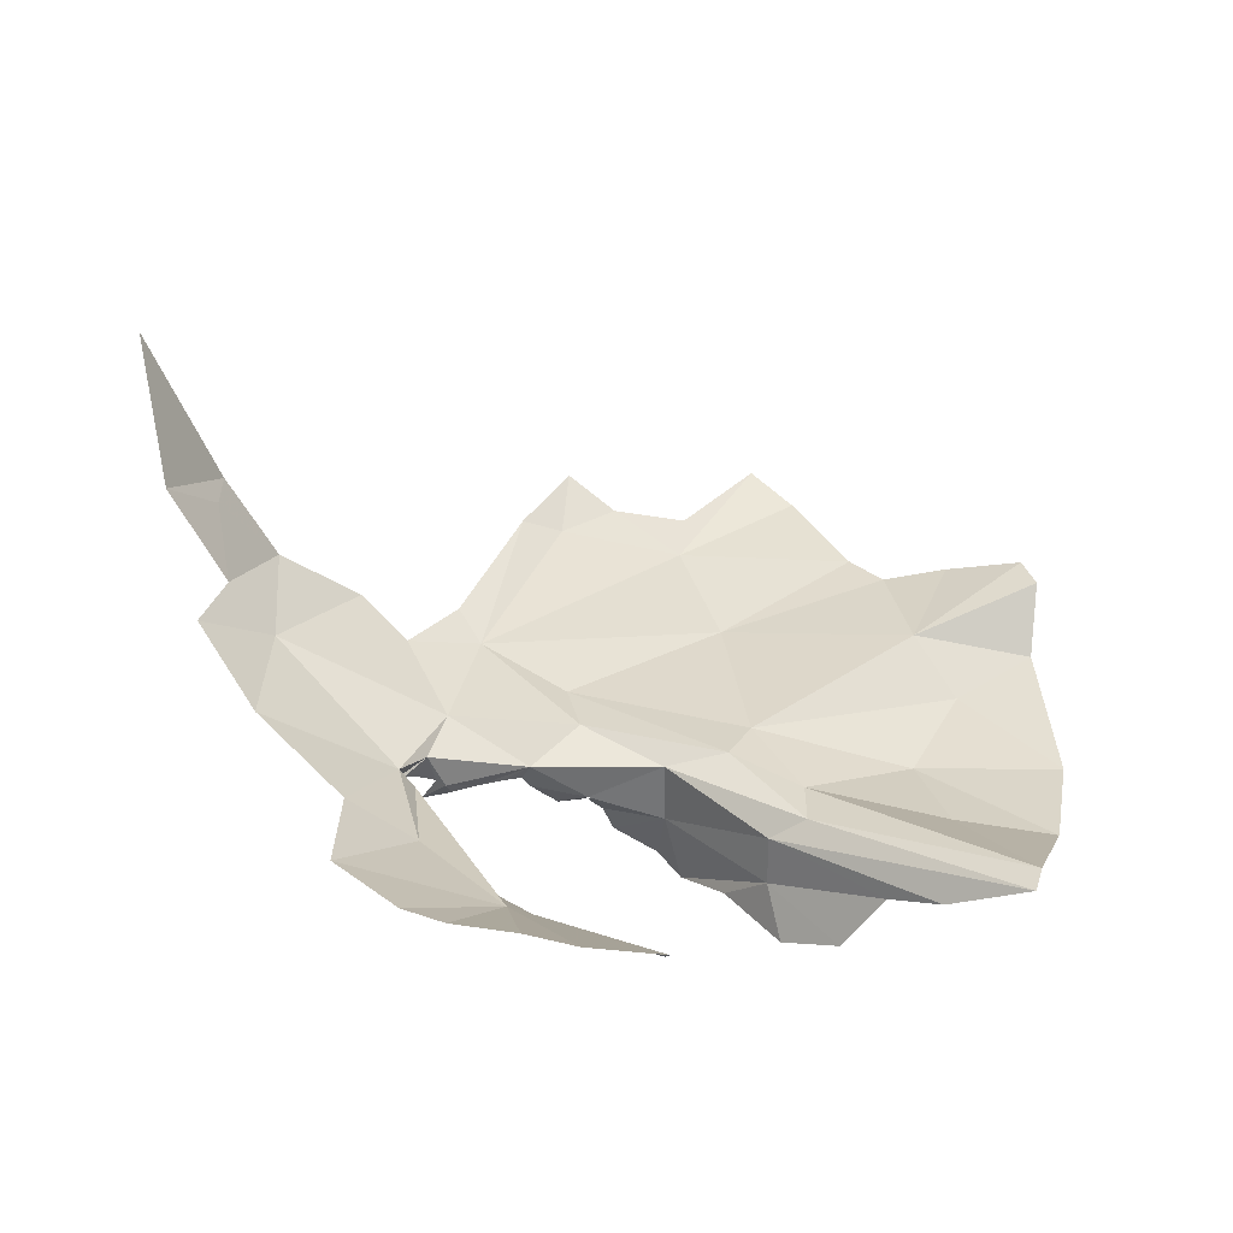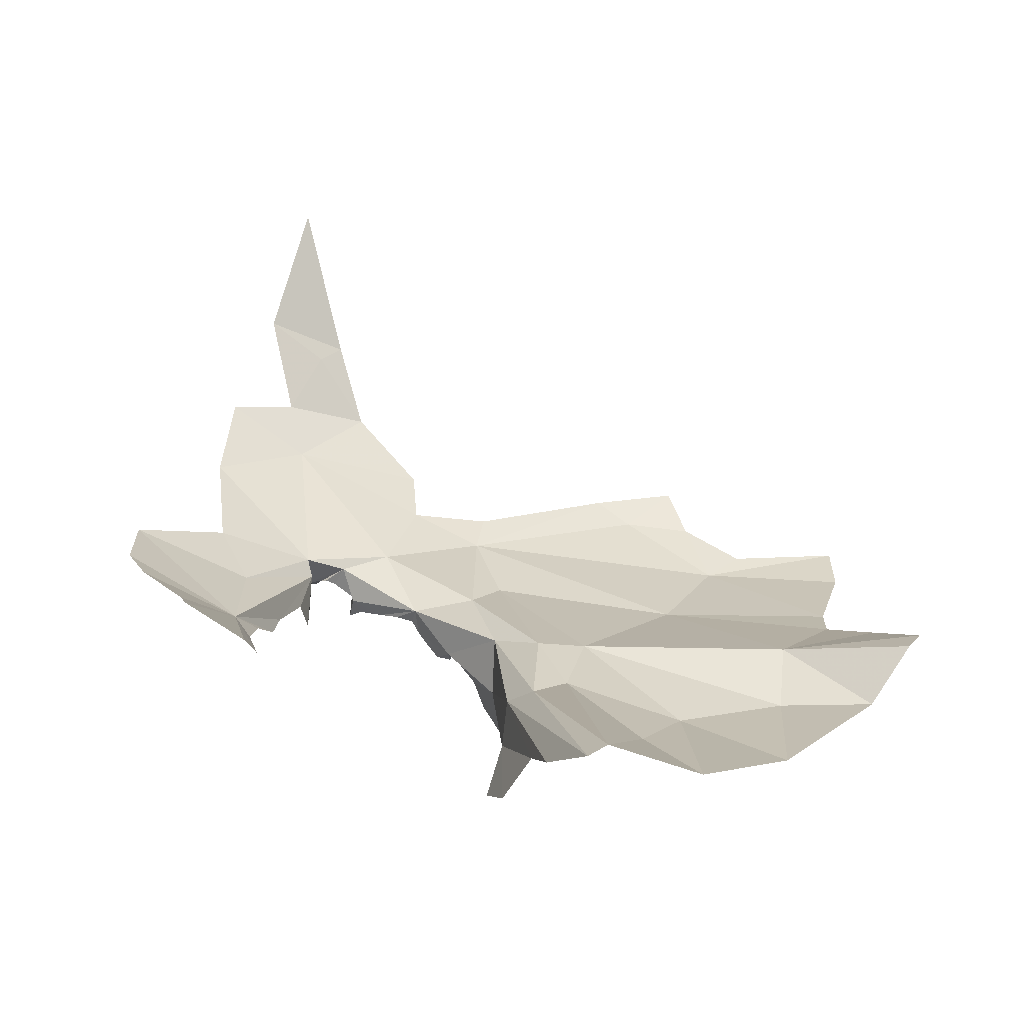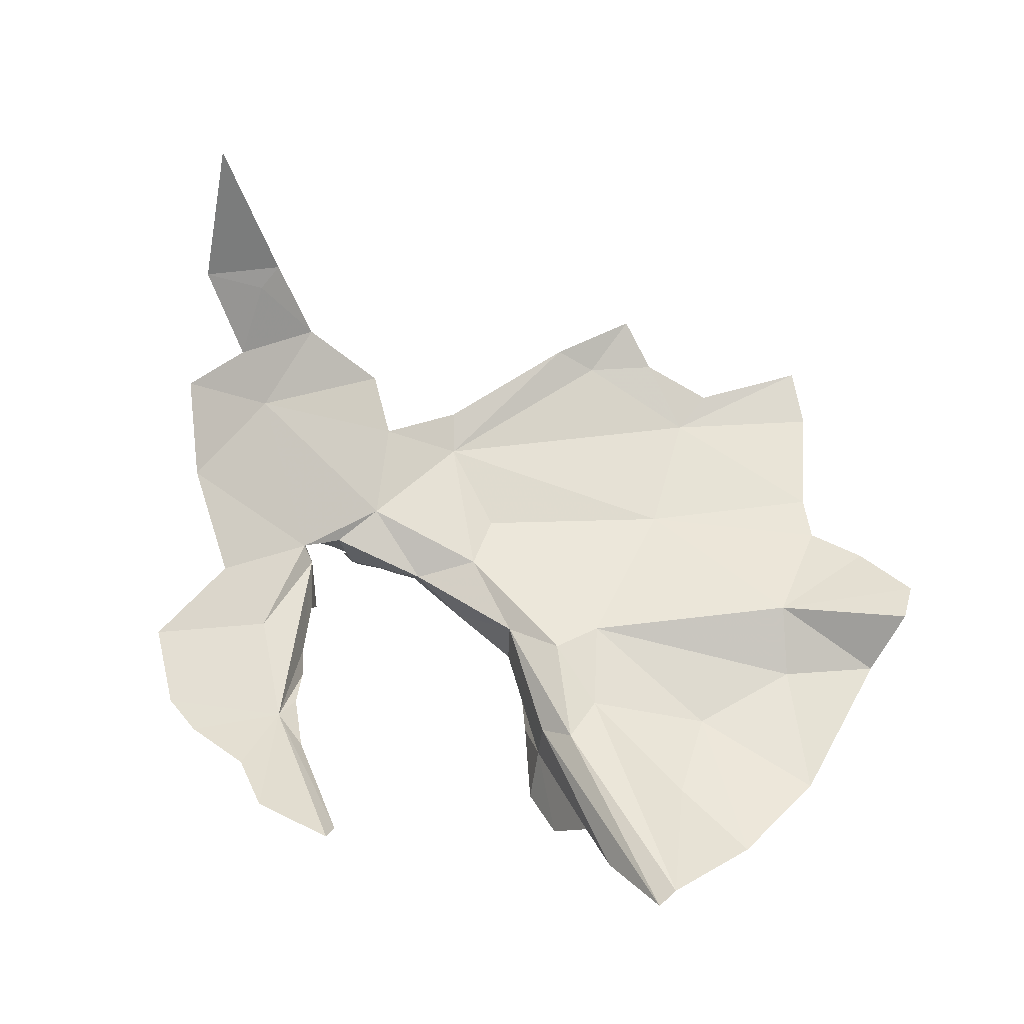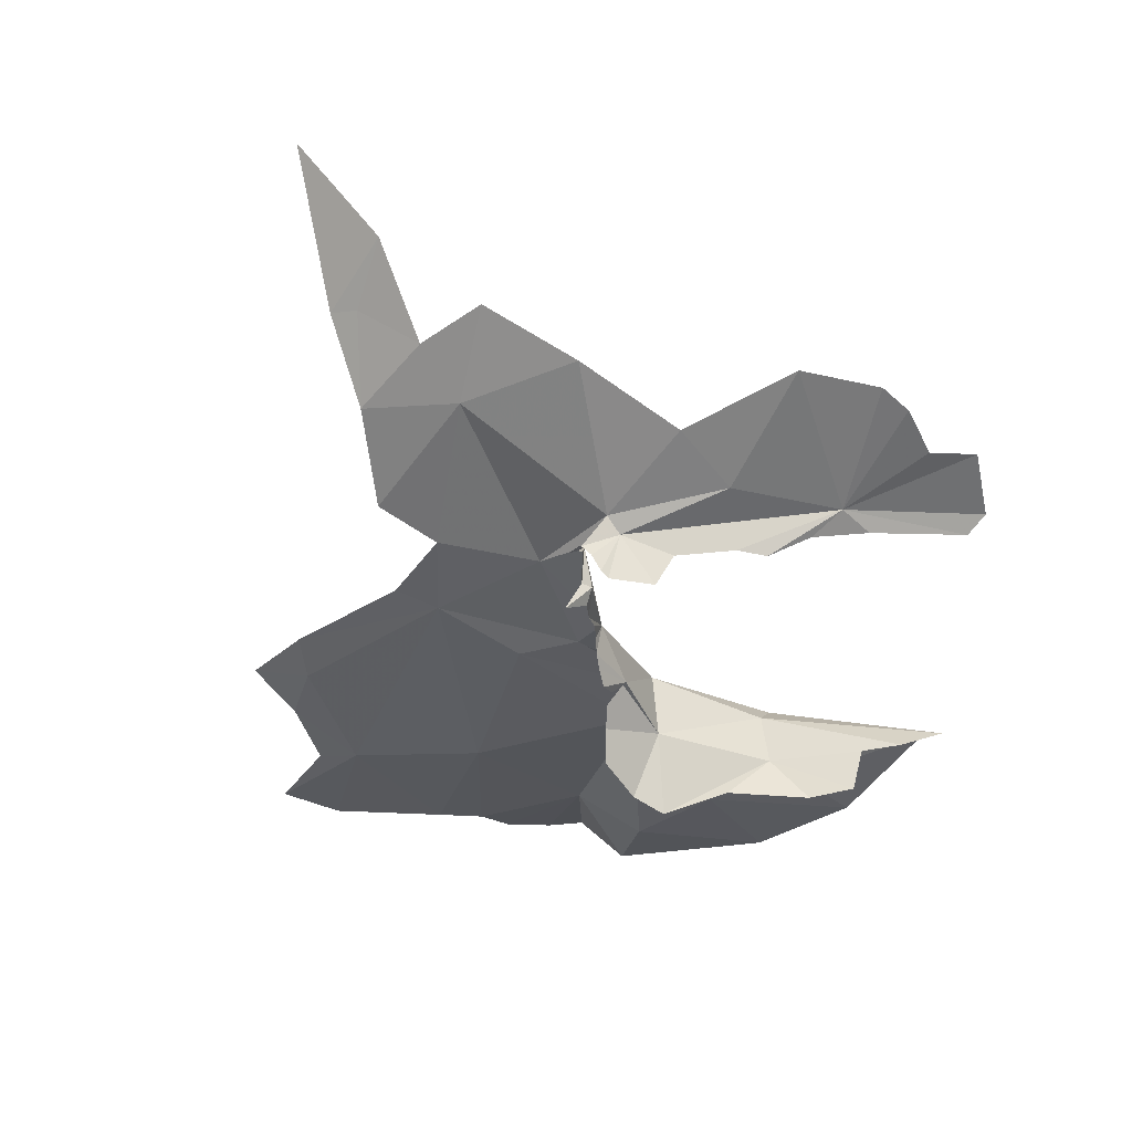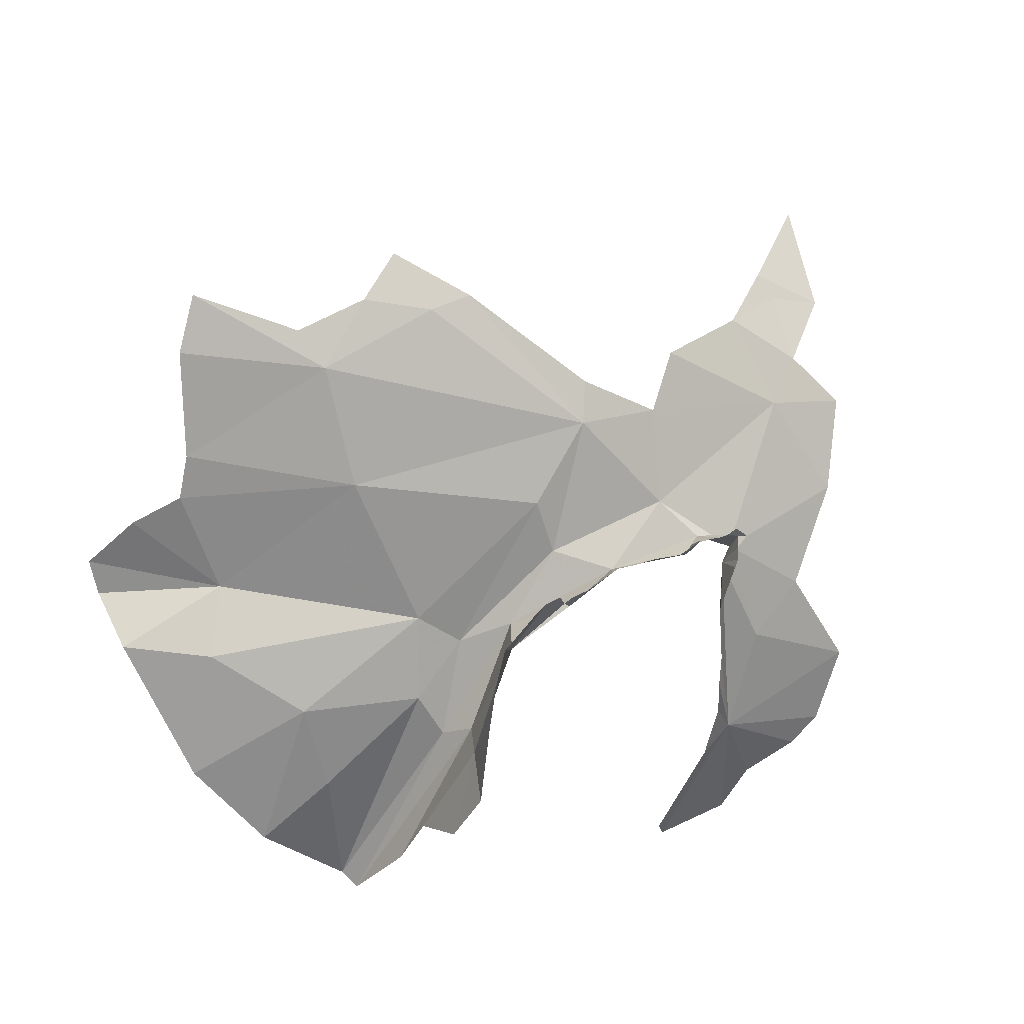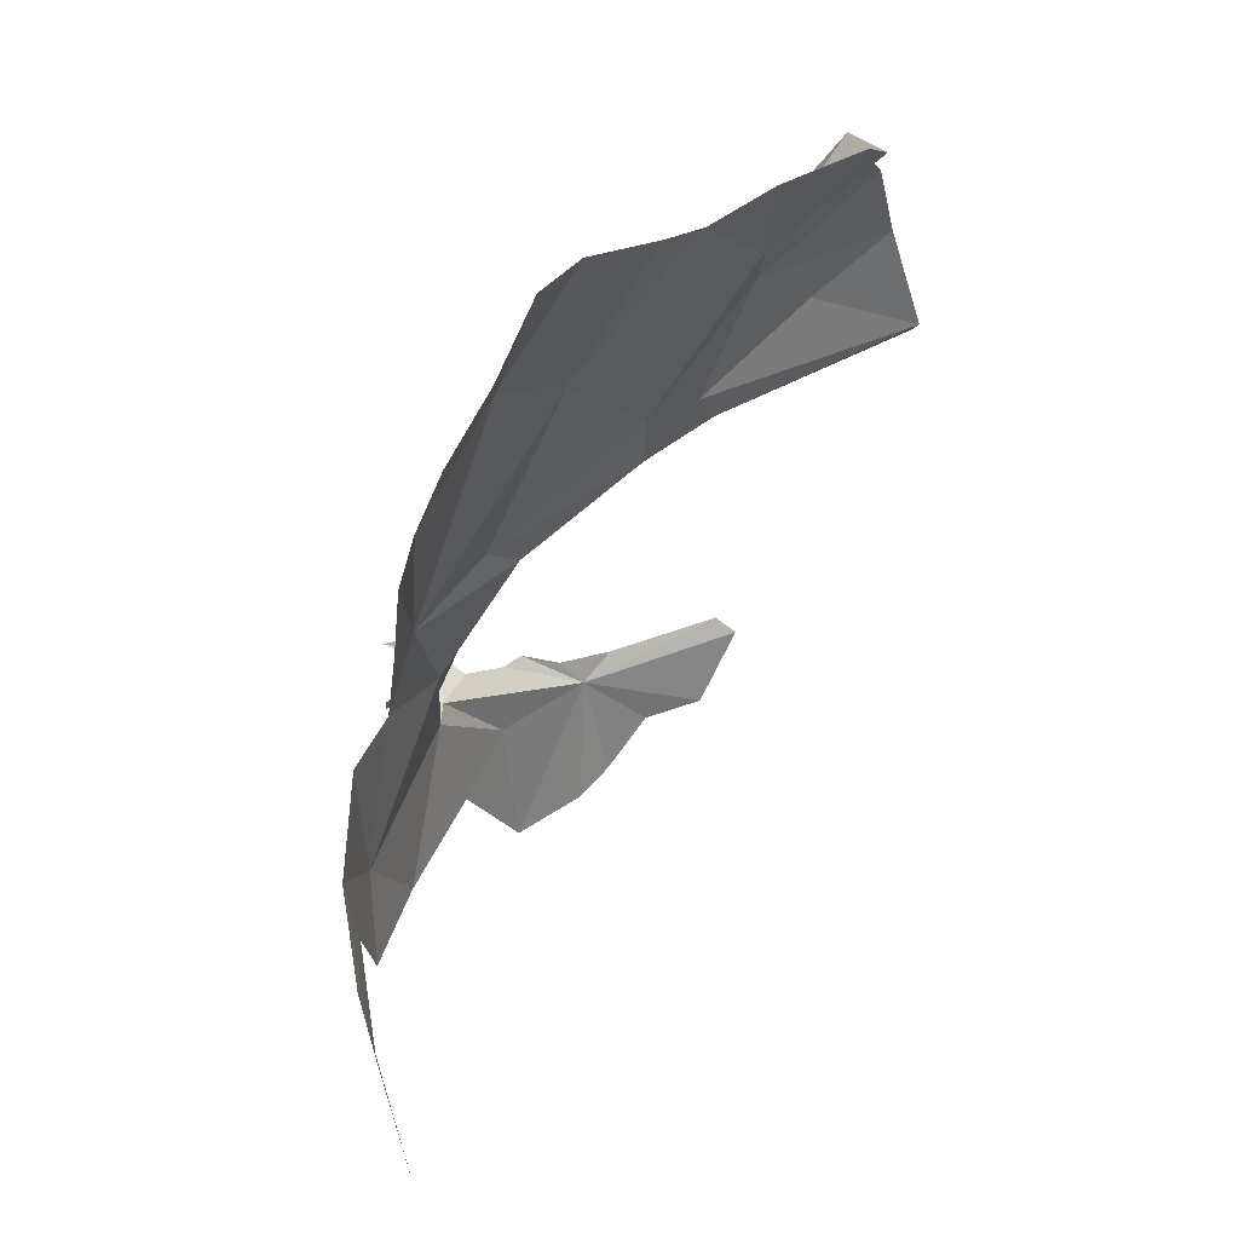
<metadata>
{"format":"obj","ext":"obj","renderer":"f3d","projection":"perspective","resolution":1024,"background":"white","views":[{"elev":38.1,"azim":16.6,"up":"+Z"},{"elev":19.1,"azim":60.6,"up":"+Z"},{"elev":60.5,"azim":49.6,"up":"+Z"},{"elev":-28.1,"azim":-48.7,"up":"+Z"},{"elev":-71.3,"azim":-133.2,"up":"+Z"},{"elev":71.7,"azim":-39.5,"up":"+Y"}]}
</metadata>
<code>
v 2.384 2.181 -2.073
v 2.692 2.456 -2.06
v 2.806 2.239 -2.029
v 1.93 1.876 -1.975
v 1.895 2.273 -1.933
v 1.972 2.321 -1.98
v 2.307 2.75 -2.04
v 2.424 2.684 -2.066
v 2.223 2.418 -2.063
v 1.943 2.468 -1.93
v 2.057 2.453 -1.997
v 2.991 2.501 -1.979
v 3.039 2.432 -1.975
v 2.826 2.494 -2.029
v 2.205 2.52 -2.04
v 2.601 2.512 -2.068
v 2.138 1.829 -2.023
v 3.056 2.315 -2.092
v 2.925 2.15 -2.11
v 1.398 1.547 -1.45
v 1.439 1.725 -1.536
v 1.453 1.659 -1.551
v 1.517 1.539 -1.651
v 1.86 1.935 -1.939
v 1.922 1.394 -1.93
v 1.894 1.177 -1.827
v 1.683 1.262 -1.73
v 1.617 1.521 -1.753
v 1.806 1.762 -1.908
v 1.951 1.602 -1.95
v 1.543 1.732 -1.714
v 1.685 1.817 -1.852
v 1.3 1.702 -1.193
v 1.522 1.376 -1.626
v 1.921 1.507 -2.104
v 1.984 1.488 -2.039
v 1.988 1.507 -2.071
v 1.908 1.448 -2.001
v 1.95 1.479 -1.962
v 1.926 1.465 -2.008
v 2.035 1.541 -2.07
v 1.96 1.496 -2.036
v 1.887 1.442 -2.009
v 2.133 1.59 -2.035
v 2.08 1.564 -2.065
v 3.214 1.735 -2.071
v 2.881 1.896 -2.11
v 3.185 1.98 -2.105
v 2.348 0.887 -1.791
v 2.22 0.8485 -1.764
v 2.264 1.052 -1.899
v 2.618 0.9273 -1.807
v 2.474 0.8495 -1.754
v 2.176 1.182 -1.996
v 2.241 1.116 -1.95
v 2.114 1.59 -2.07
v 1.956 1.388 -1.963
v 1.874 1.422 -2.011
v 1.889 1.408 -2.029
v 3.207 1.496 -1.948
v 2.997 1.718 -2.07
v 1.906 1.397 -2.063
v 2.126 1.223 -1.989
v 2.046 1.173 -1.896
v 1.922 1.392 -2.075
v 1.857 1.411 -2.02
v 1.86 1.443 -2.025
v 2.353 1.049 -1.918
v 2.04 1.316 -2.003
v 1.965 0.9334 -1.755
v 2.131 0.8487 -1.752
v 2.598 0.9638 -1.852
v 2.015 1.346 -2.069
v 2.689 1.703 -2.047
v 2.54 1.84 -2.035
v 2.522 1.722 -2.01
v 2.398 1.671 -2.036
v 2.203 1.716 -2.006
v 2.248 1.621 -2.117
v 2.223 1.639 -2.144
v 2.18 1.626 -2.15
v 2.128 1.601 -2.098
v 2.15 1.613 -2.123
v 2.721 1.594 -2.032
v 2.253 1.634 -2.117
v 2.404 1.661 -2.172
v 2.649 1.565 -2.079
v 2.653 1.549 -2.187
v 2.277 1.706 -2.269
v 2.259 1.687 -2.202
v 2.553 1.592 -2.283
v 2.437 1.677 -2.346
v 2.913 1.479 -2.096
v 2.83 1.451 -2.224
v 2.235 1.665 -2.164
v 2.702 1.481 -2.278
v 2.375 1.709 -2.317
v 3.032 1.448 -2.05
v 3.206 1.446 -1.963
f 1 2 3
f 4 5 6
f 7 8 9
f 6 10 11
f 3 12 13
f 3 2 14
f 9 11 15
f 9 6 11
f 16 9 8
f 1 17 4
f 9 1 4
f 6 9 4
f 3 18 19
f 3 13 18
f 12 3 14
f 20 21 22
f 20 22 23
f 9 16 1
f 24 5 4
f 25 26 27
f 25 27 28
f 24 4 29
f 30 28 29
f 30 29 4
f 31 22 21
f 29 28 32
f 30 25 28
f 22 31 23
f 5 10 6
f 16 2 1
f 20 33 21
f 23 31 28
f 32 28 31
f 28 27 34
f 34 23 28
f 15 7 9
f 35 36 37
f 38 39 40
f 37 36 41
f 42 39 36
f 38 43 39
f 40 39 42
f 41 36 44
f 42 36 35
f 45 41 44
f 46 47 48
f 49 50 51
f 52 53 51
f 54 55 51
f 45 44 56
f 57 58 59
f 46 60 61
f 57 59 62
f 57 25 58
f 39 44 36
f 63 51 57
f 51 63 54
f 58 25 39
f 25 57 64
f 65 57 62
f 57 51 64
f 66 59 58
f 66 58 67
f 51 53 49
f 55 68 51
f 69 63 57
f 64 26 25
f 64 70 26
f 43 58 39
f 50 71 51
f 58 43 67
f 51 68 72
f 44 39 30
f 57 73 69
f 51 72 52
f 51 71 70
f 19 18 48
f 65 73 57
f 64 51 70
f 39 25 30
f 47 61 74
f 17 1 75
f 76 77 78
f 47 19 48
f 75 1 3
f 75 19 47
f 78 17 76
f 79 80 81
f 4 17 78
f 78 30 4
f 76 75 74
f 82 44 79
f 82 56 44
f 76 17 75
f 44 77 79
f 44 78 77
f 79 83 82
f 79 81 83
f 19 75 3
f 47 74 75
f 44 30 78
f 74 84 76
f 74 60 84
f 77 76 84
f 85 80 79
f 86 87 88
f 86 89 90
f 88 91 92
f 93 94 88
f 77 86 79
f 95 85 86
f 91 88 96
f 97 86 92
f 97 89 86
f 93 87 98
f 95 86 90
f 47 46 61
f 79 86 85
f 60 74 61
f 87 84 99
f 84 60 99
f 87 99 98
f 87 86 77
f 77 84 87
f 86 88 92
f 96 88 94
f 87 93 88

</code>
